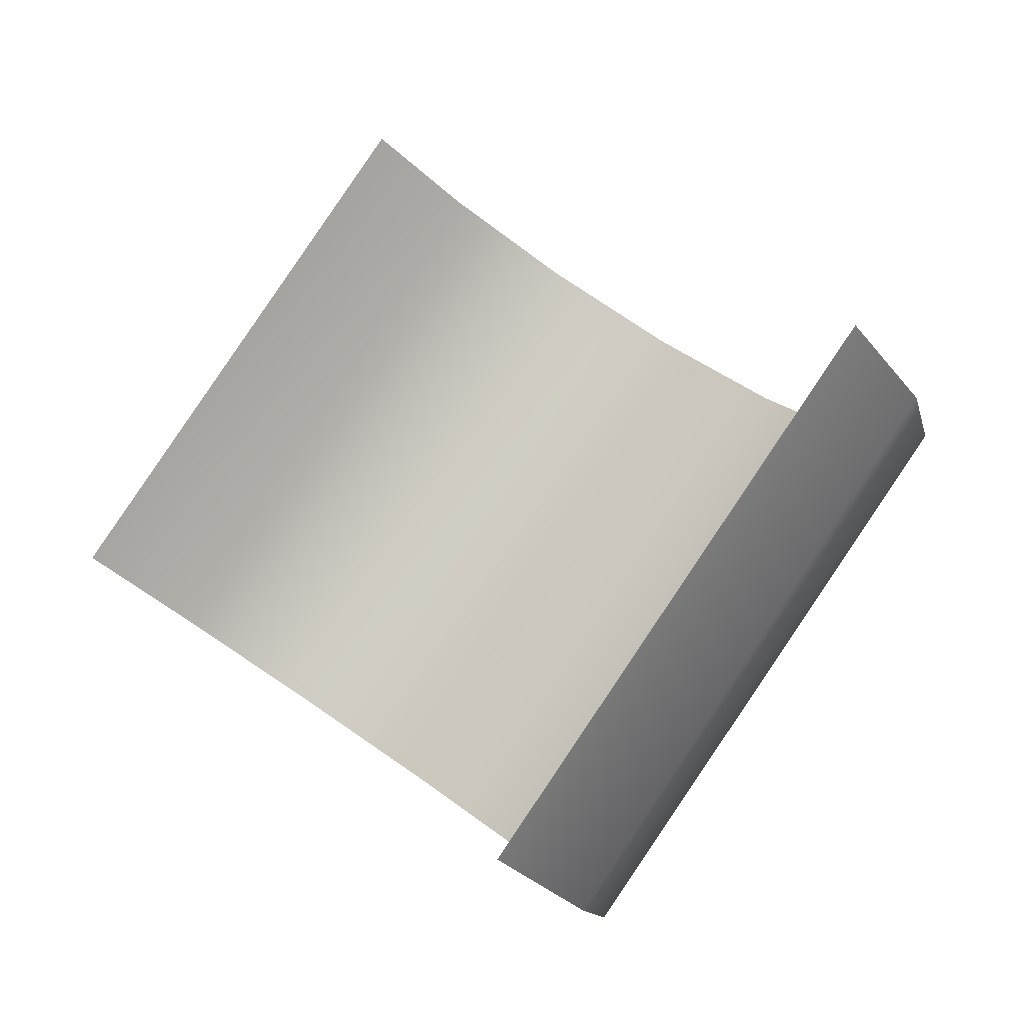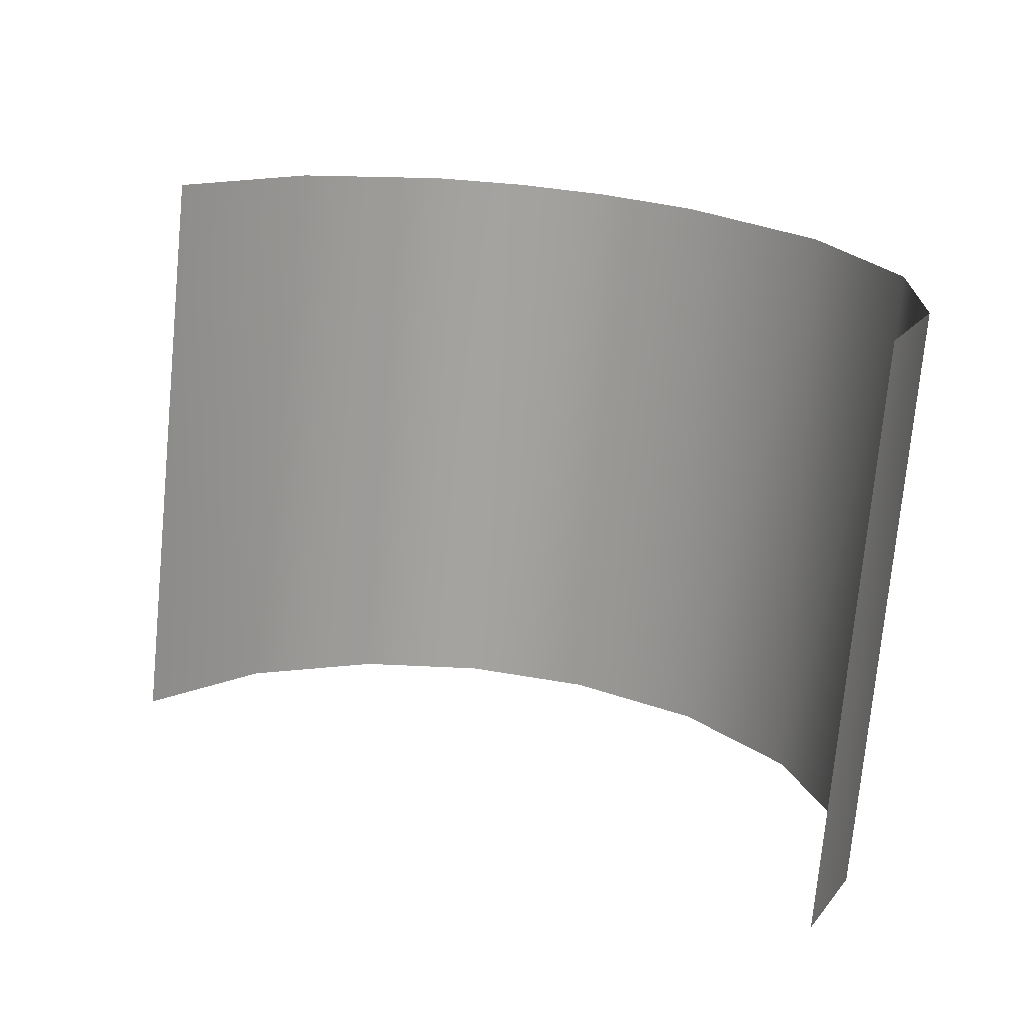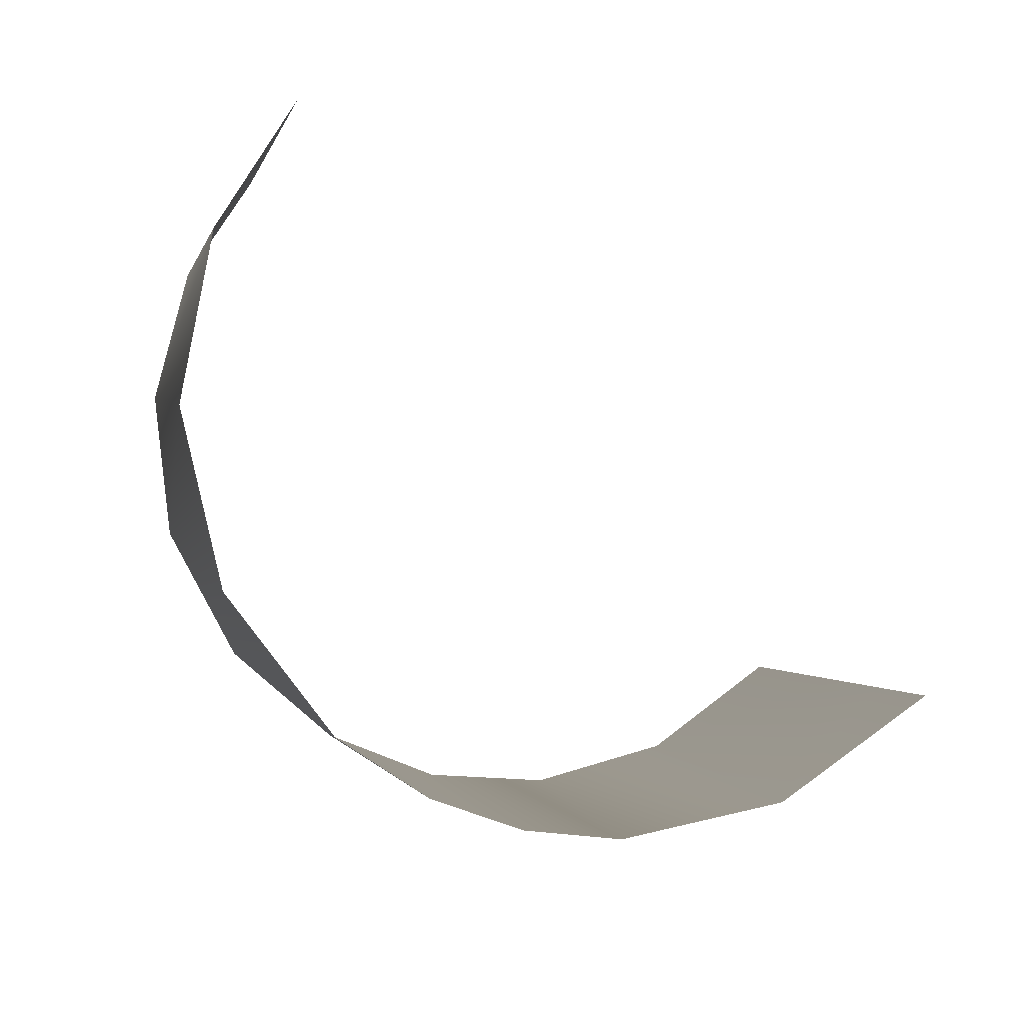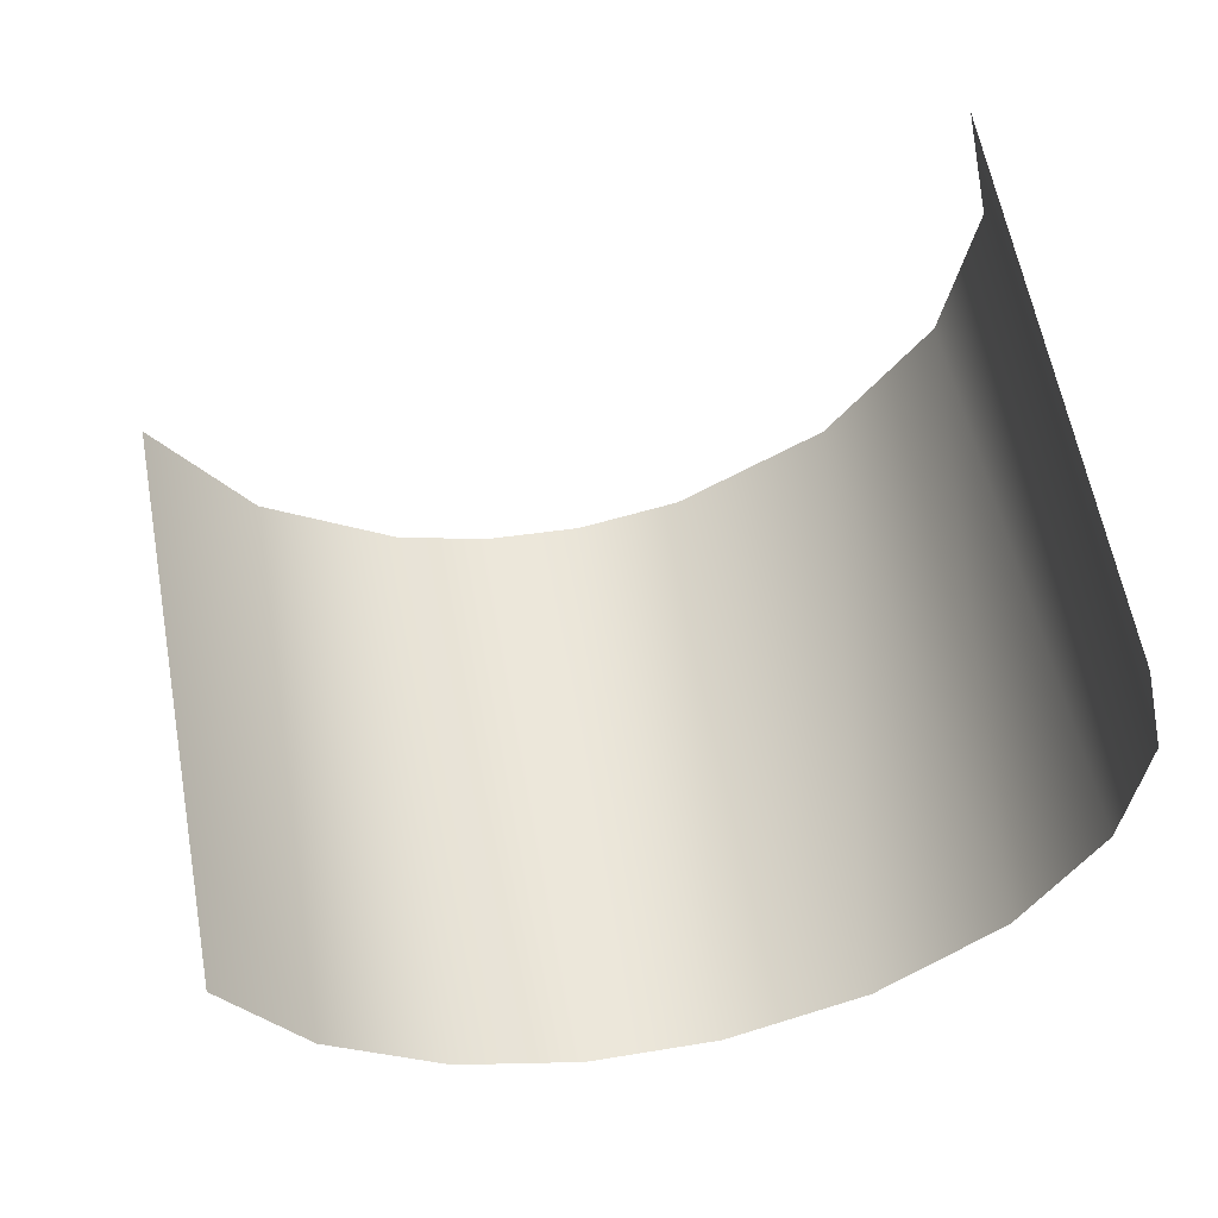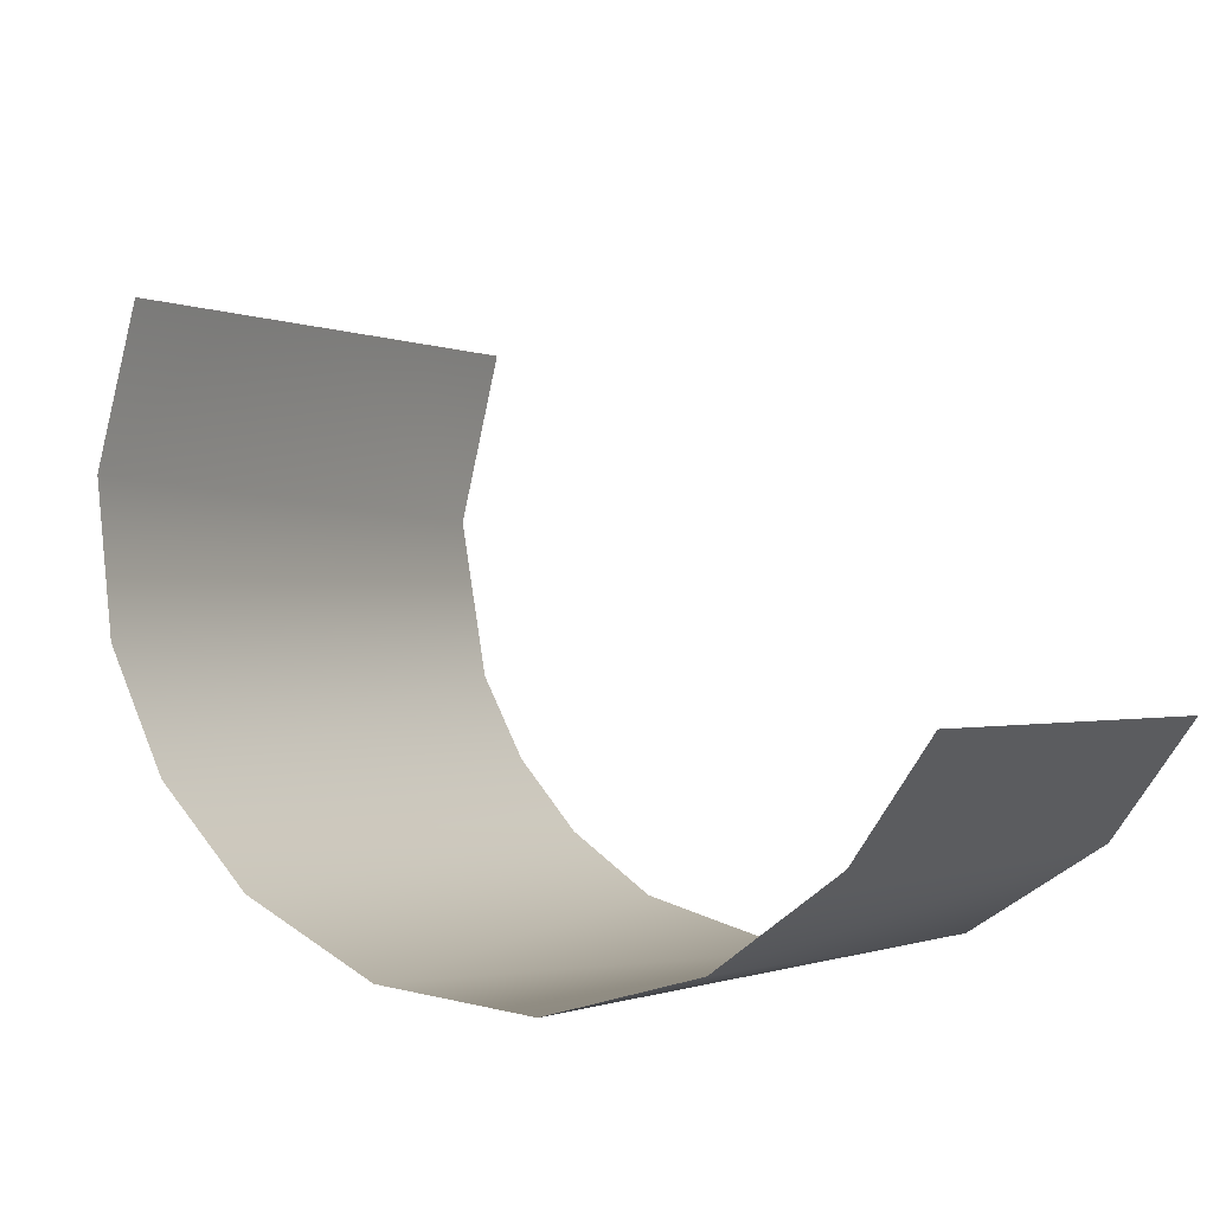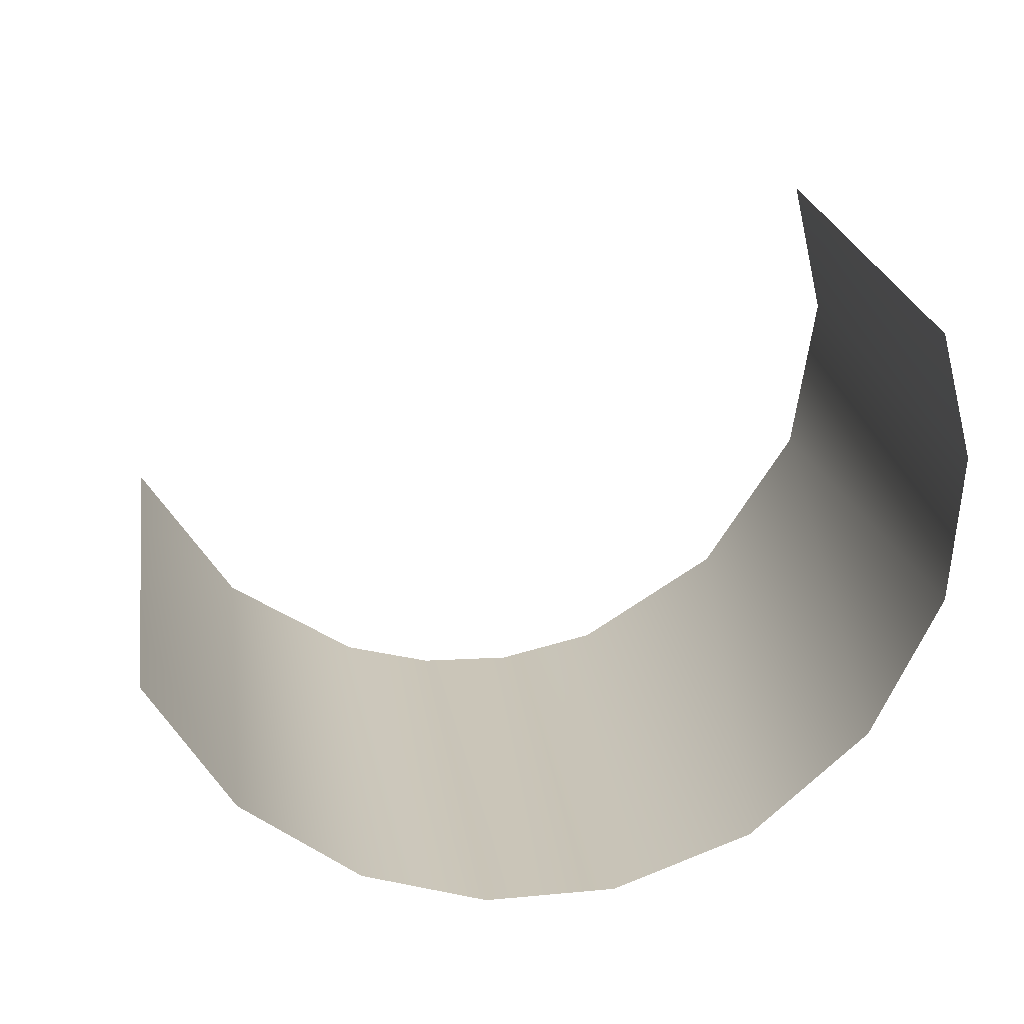
<metadata>
{"format":"obj","ext":"obj","renderer":"f3d","projection":"perspective","resolution":1024,"background":"white","views":[{"elev":3.7,"azim":77.3,"up":"+Y"},{"elev":72.1,"azim":-173.4,"up":"+Z"},{"elev":-57.0,"azim":-17.9,"up":"+Y"},{"elev":21.3,"azim":167.8,"up":"+Z"},{"elev":69.3,"azim":-120.9,"up":"+Y"},{"elev":-14.8,"azim":170.7,"up":"+Z"}]}
</metadata>
<code>
o Group163/mesh186/mesh186-geometry#mesh186-geometry
v 0.001285 0.5725 0.7351
v 0.001285 0.5293 0.7653
v 0.009632 0.5301 0.7664
v -0.007132 0.5297 0.7659
v 0.01252 0.5738 0.7369
v -0.01008 0.5733 0.7362
v 0.02243 0.5337 0.7716
v -0.01602 0.5314 0.7683
v 0.02375 0.5775 0.7422
v -0.02175 0.5766 0.7409
v 0.03248 0.5621 0.7662
v -0.0281 0.5368 0.7759
v 0.03248 0.5513 0.7738
v 0.03248 0.5729 0.7586
v -0.03123 0.5824 0.7492
v 0.03248 0.5405 0.7813
v 0.03248 0.5837 0.7511
v -0.03548 0.5447 0.7873
v -0.03625 0.5899 0.7598
v -0.03651 0.5532 0.7994
v -0.03628 0.5973 0.7705
v -0.03255 0.5819 0.7944
v -0.03255 0.5927 0.7869
v -0.03255 0.5711 0.802
v -0.03255 0.6035 0.7793
v -0.03255 0.5603 0.8096
f 1 2 3
f 3 2 1
f 1 4 2
f 2 4 1
f 5 1 3
f 3 1 5
f 6 4 1
f 1 4 6
f 5 3 7
f 7 3 5
f 6 8 4
f 4 8 6
f 9 5 7
f 7 5 9
f 10 8 6
f 6 8 10
f 9 7 11
f 11 7 9
f 10 12 8
f 8 12 10
f 11 7 13
f 13 7 11
f 9 11 14
f 14 11 9
f 10 15 12
f 12 15 10
f 7 16 13
f 13 16 7
f 9 14 17
f 17 14 9
f 15 18 12
f 12 18 15
f 15 19 18
f 18 19 15
f 19 20 18
f 18 20 19
f 19 21 20
f 20 21 19
f 21 22 20
f 20 22 21
f 21 23 22
f 22 23 21
f 22 24 20
f 20 24 22
f 21 25 23
f 23 25 21
f 20 24 26
f 26 24 20

</code>
